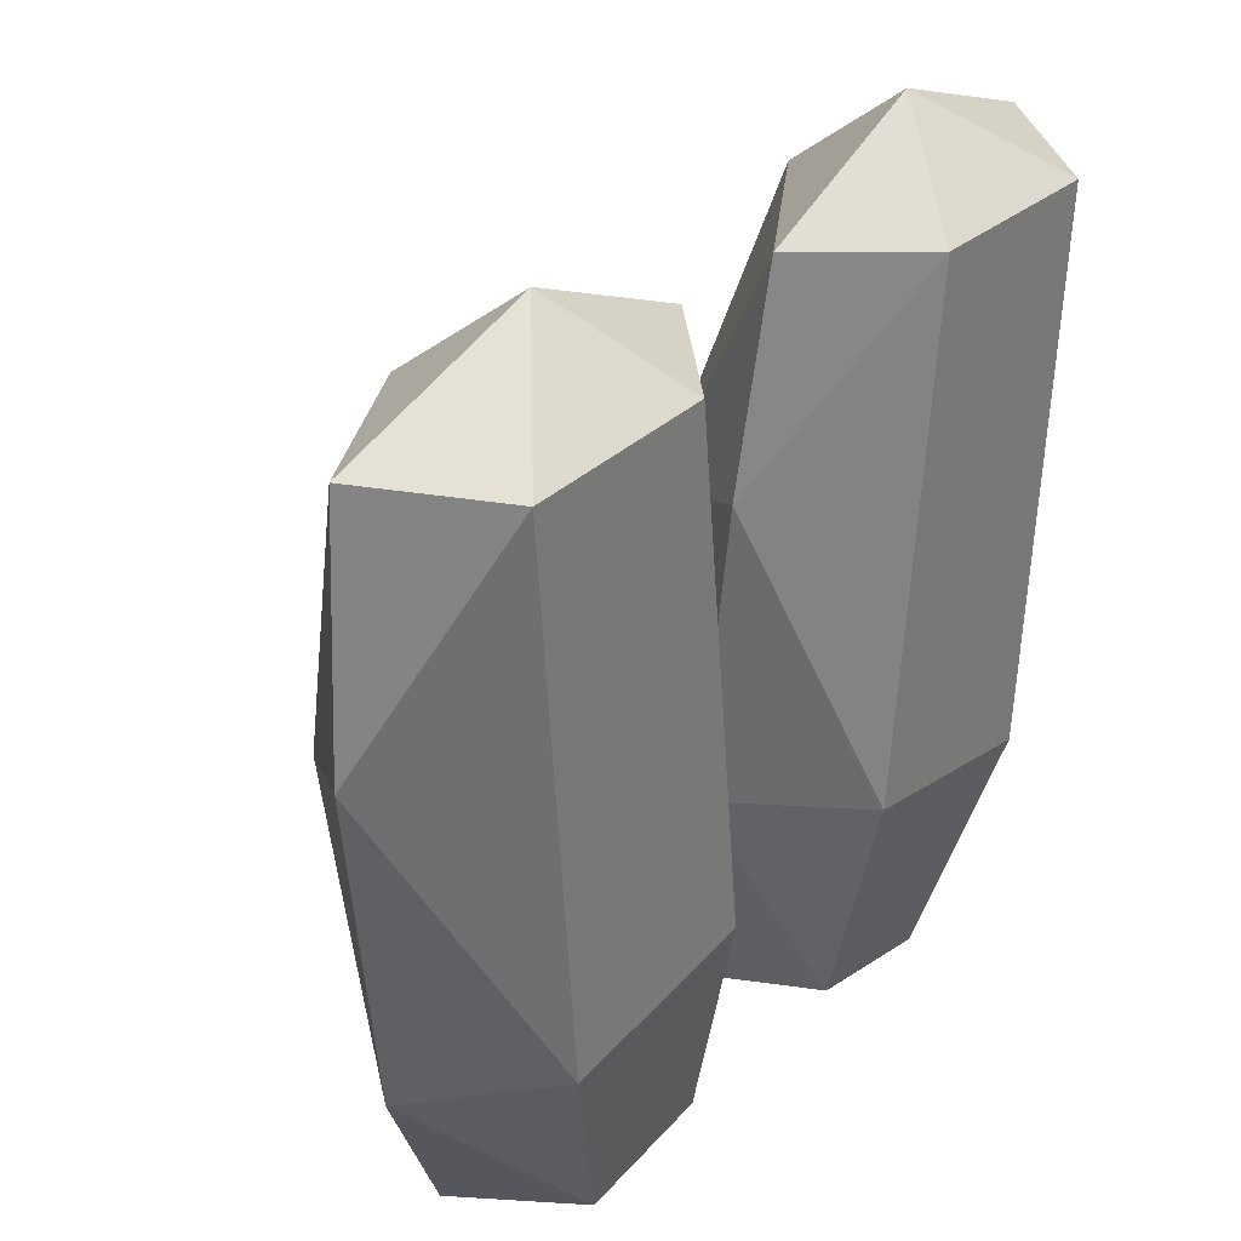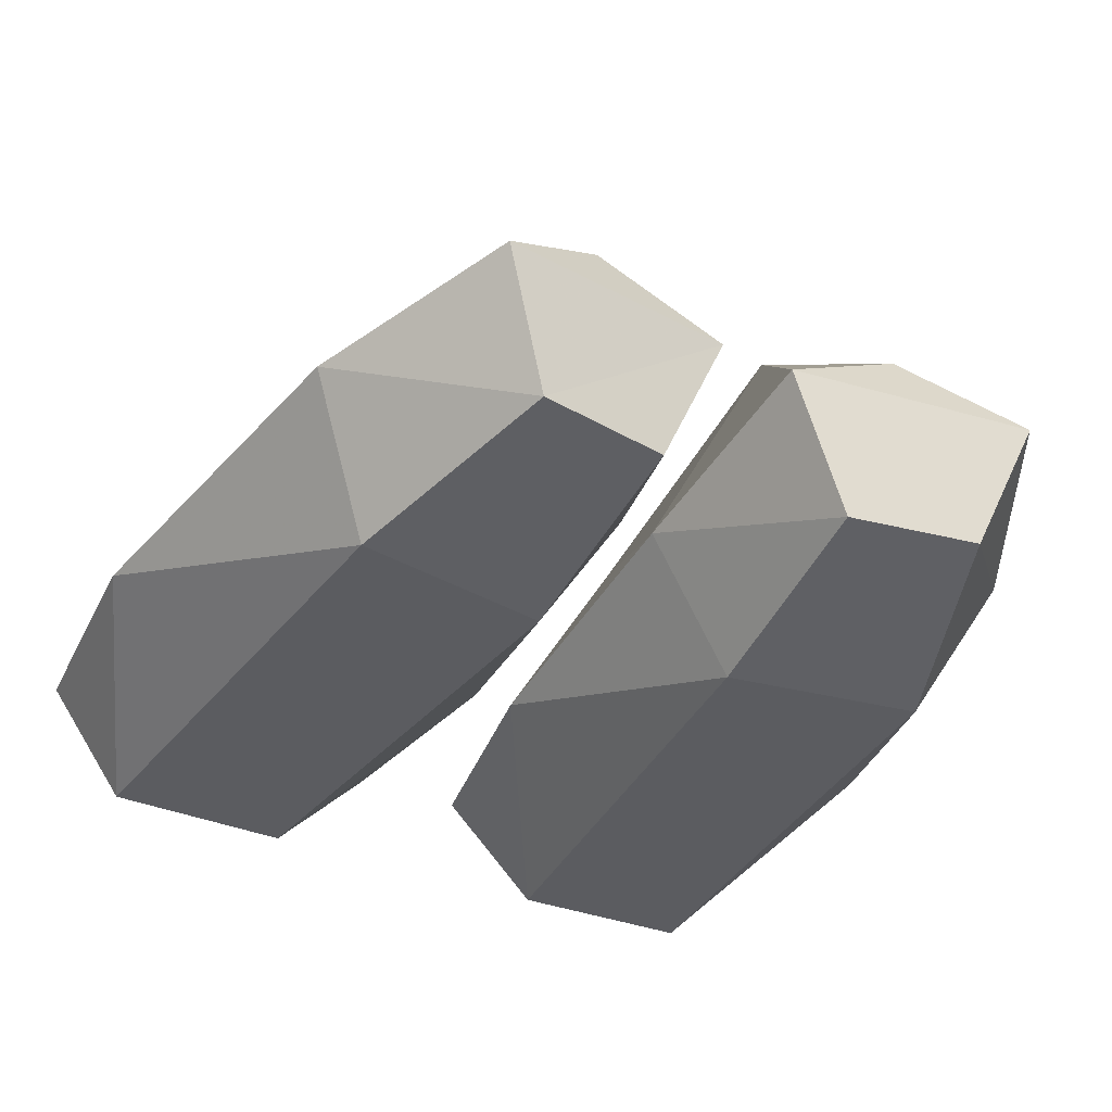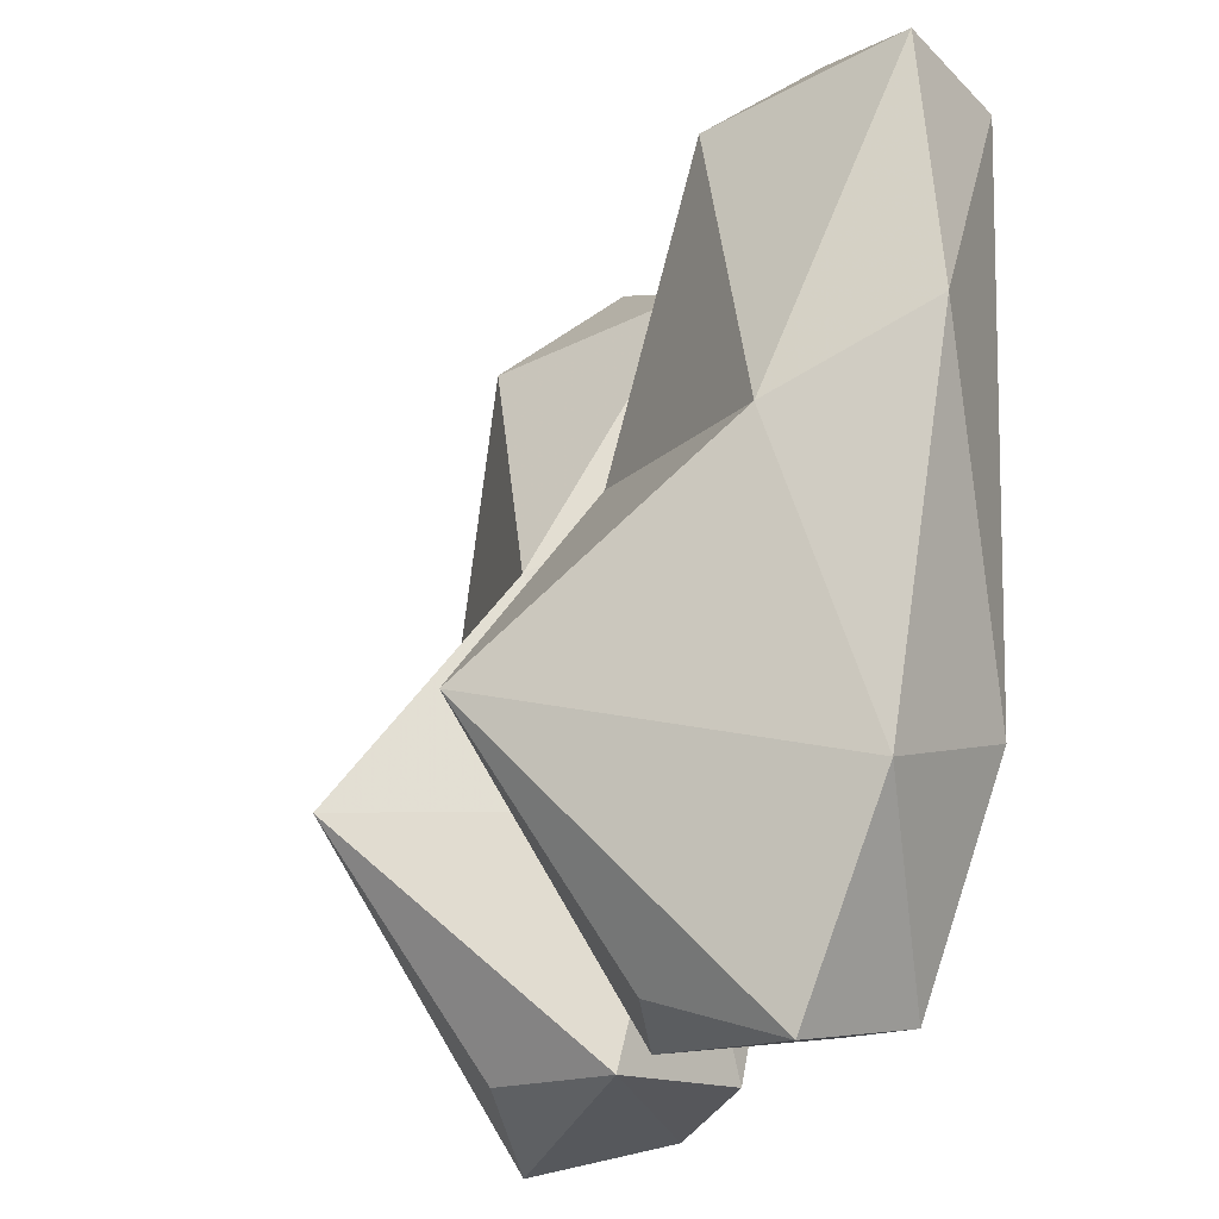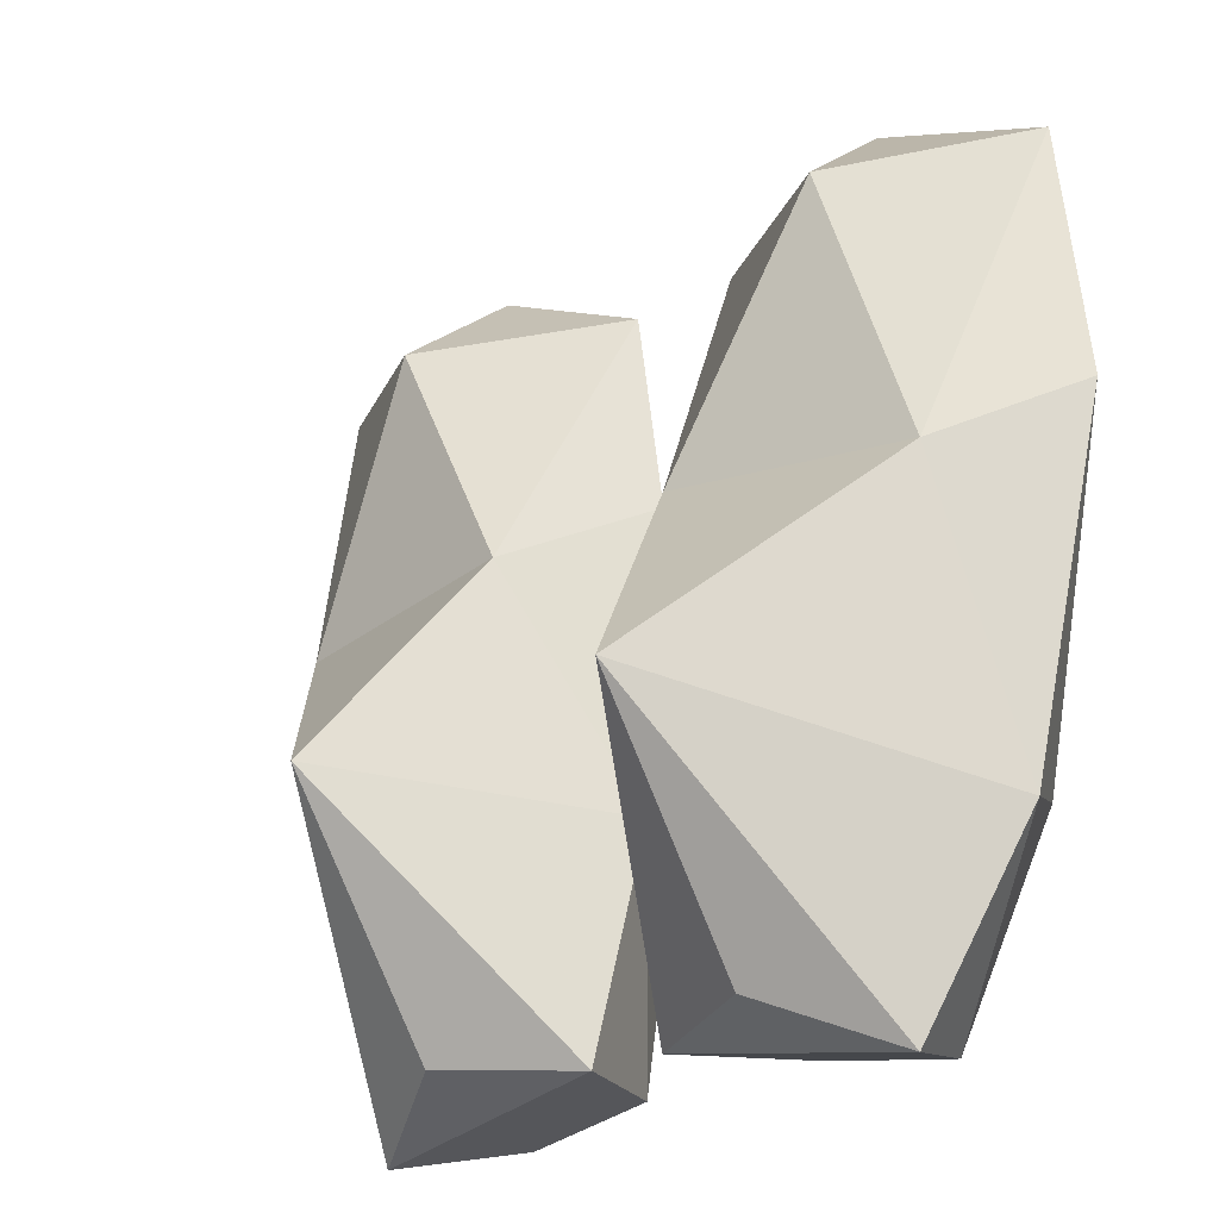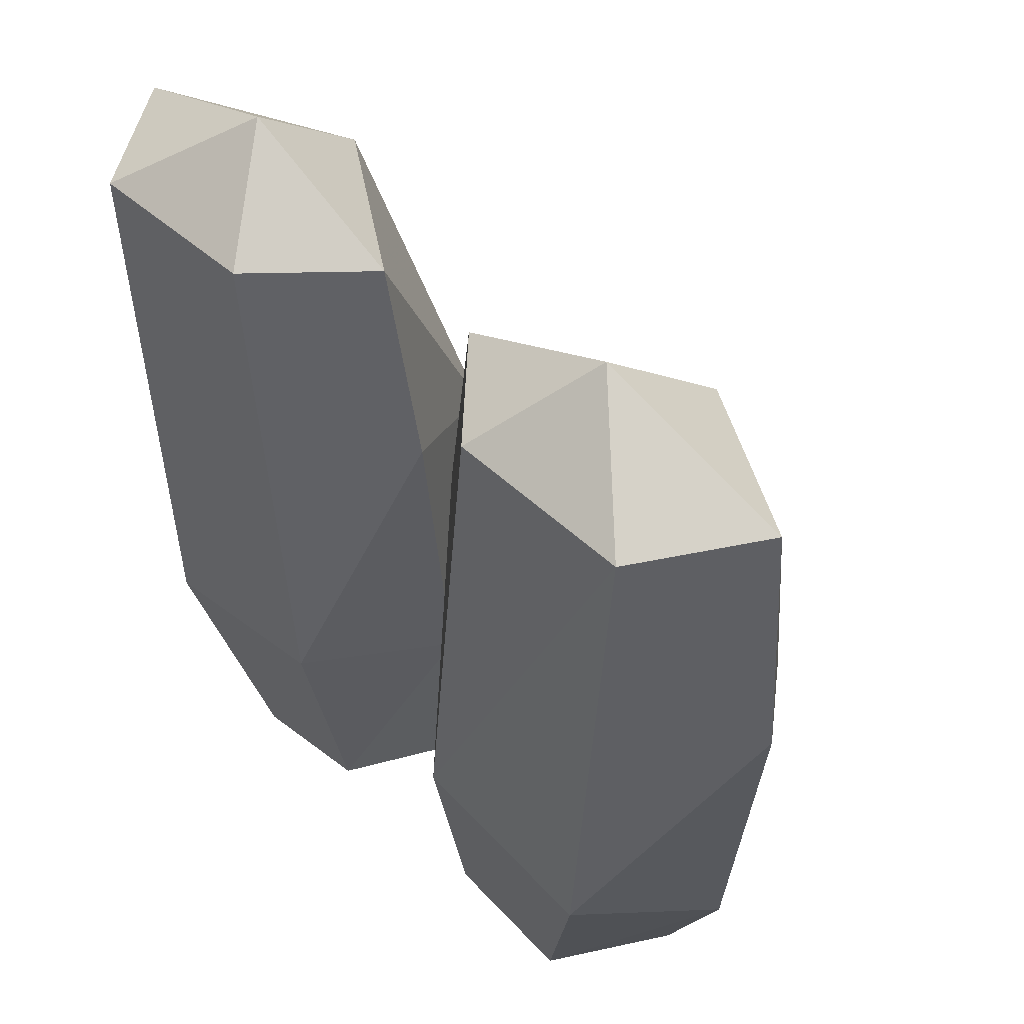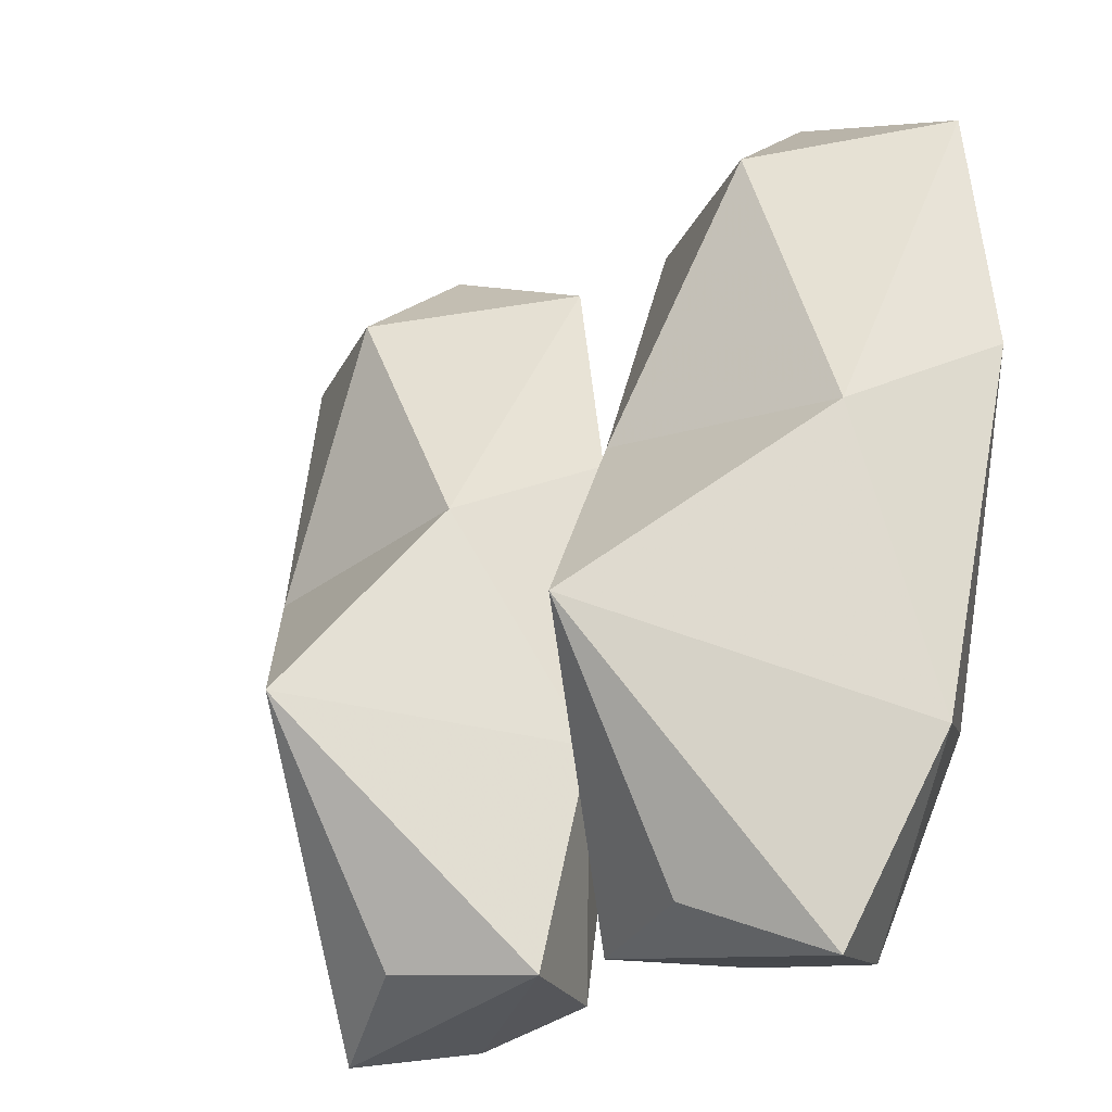
<metadata>
{"format":"obj","ext":"obj","renderer":"f3d","projection":"perspective","resolution":1024,"background":"white","views":[{"elev":33.3,"azim":-50.1,"up":"+Z"},{"elev":-35.3,"azim":151.8,"up":"+Y"},{"elev":-22.0,"azim":-112.2,"up":"+Z"},{"elev":-24.6,"azim":-139.2,"up":"+Z"},{"elev":47.0,"azim":46.3,"up":"+Z"},{"elev":-25.6,"azim":-140.2,"up":"+Z"}]}
</metadata>
<code>
g Hero-Chaos_Legs
v -0.8314 0.3082 -0.2406
v -0.507 0.103 -0.5947
v -0.6662 0.000272 -0.1238
v -0.2284 0.000272 -0.05
v -0.2152 0.103 -0.5447
v -0.04001 0.3061 -0.06685
v -0.08338 0.4154 -0.5746
v -0.3682 0.9253 -0.05051
v -0.3642 0.5579 -0.5528
v -0.6203 0.3923 -0.6665
v -0.04707 0.2415 0.6191
v -0.2156 0.5605 0.4447
v -0.3382 0.007388 1.083
v -0.7477 0.007388 1.074
v -0.9685 0.2415 0.553
v -0.7598 0.5088 0.3922
v -0.5357 0.5034 1.04
v -0.5006 0.2243 1.272
v -0.1248 0.2262 1.093
v -0.9182 0.2623 1.096
v 0.04707 0.2415 0.6191
v 0.04001 0.3061 -0.06685
v 0.2284 0.000272 -0.05
v 0.2156 0.5605 0.4447
v 0.3682 0.9253 -0.05051
v 0.7598 0.5088 0.3922
v 0.3382 0.007388 1.083
v 0.7477 0.007388 1.074
v 0.6662 0.000272 -0.1238
v 0.9685 0.2415 0.553
v 0.8314 0.3082 -0.2406
v 0.1248 0.2262 1.093
v 0.5006 0.2243 1.272
v 0.5357 0.5034 1.04
v 0.9182 0.2623 1.096
v 0.2152 0.103 -0.5447
v 0.08338 0.4154 -0.5746
v 0.507 0.103 -0.5947
v 0.6203 0.3923 -0.6665
v 0.3642 0.5579 -0.5528
f 1 2 3
f 2 4 3
f 2 5 4
f 5 6 4
f 5 7 6
f 7 5 2
f 7 8 6
f 7 9 8
f 9 10 8
f 9 7 10
f 7 2 10
f 2 1 10
f 1 8 10
f 4 6 11
f 6 12 11
f 4 11 13
f 4 13 14
f 3 4 14
f 3 14 15
f 1 3 15
f 1 15 16
f 8 1 16
f 6 8 12
f 8 16 12
f 17 18 19
f 17 20 18
f 20 14 18
f 12 17 19
f 11 12 19
f 11 19 13
f 14 13 18
f 13 19 18
f 12 16 17
f 16 20 17
f 16 15 20
f 15 14 20
f 21 22 23
f 21 24 22
f 24 25 22
f 24 26 25
f 27 21 23
f 28 27 23
f 28 23 29
f 30 28 29
f 26 30 31
f 30 29 31
f 26 31 25
f 32 33 34
f 33 35 34
f 33 28 35
f 32 34 24
f 32 24 21
f 27 32 21
f 33 32 27
f 34 26 24
f 34 35 26
f 35 28 30
f 35 30 26
f 36 37 38
f 36 22 37
f 38 37 39
f 37 40 39
f 29 36 38
f 31 29 38
f 31 38 39
f 29 23 36
f 23 22 36
f 22 25 37
f 25 39 40
f 37 25 40
f 25 31 39
f 28 33 27

</code>
